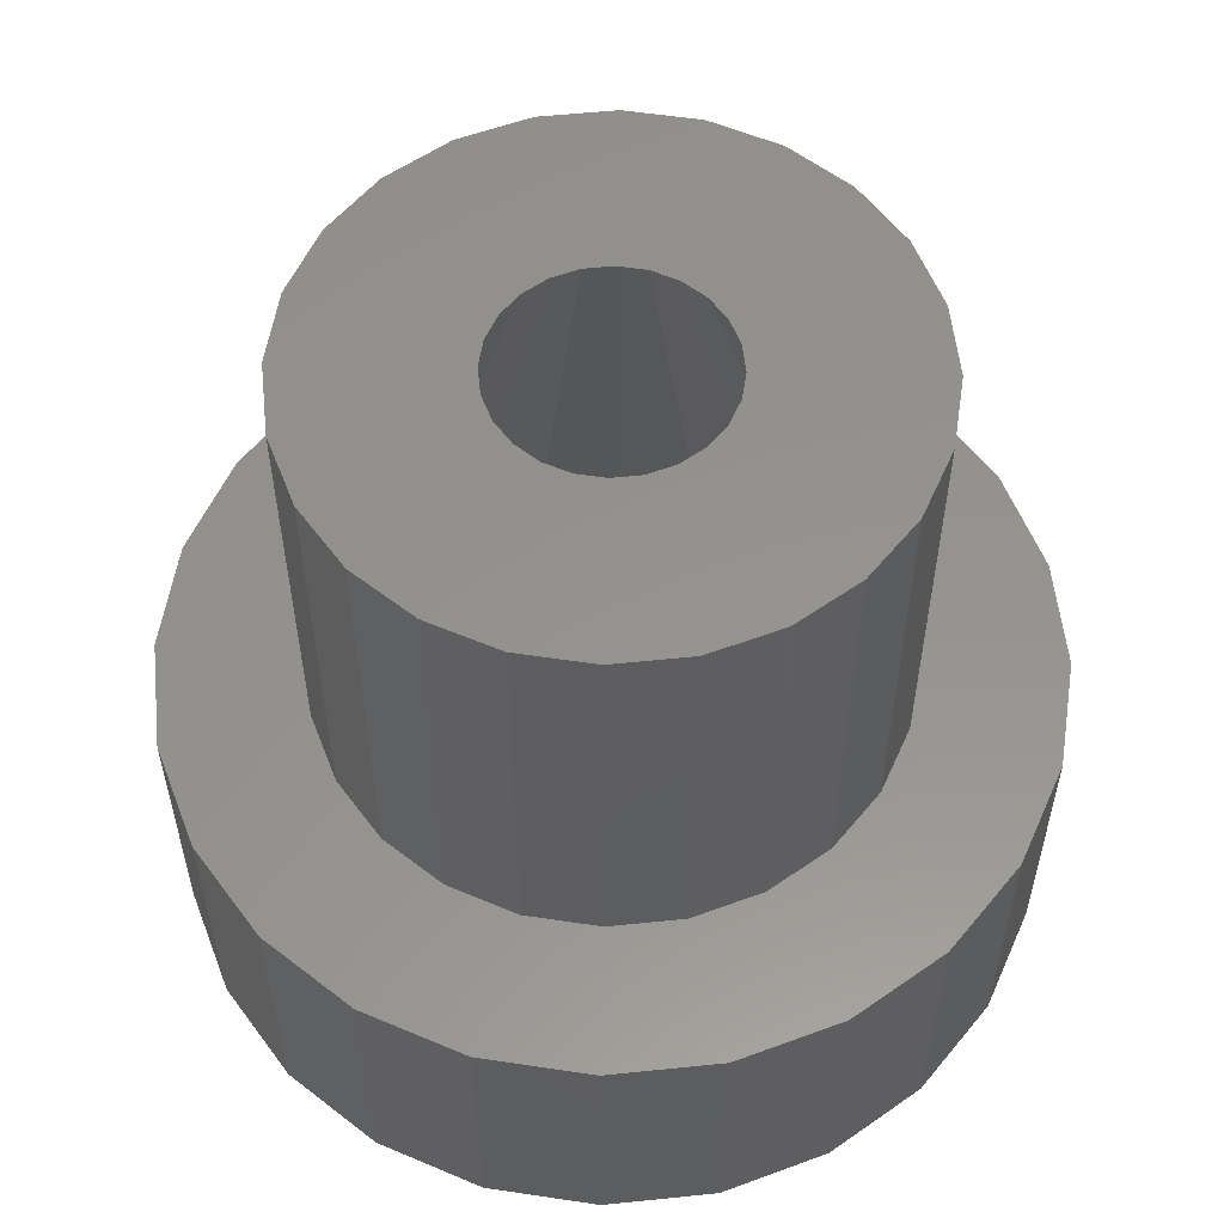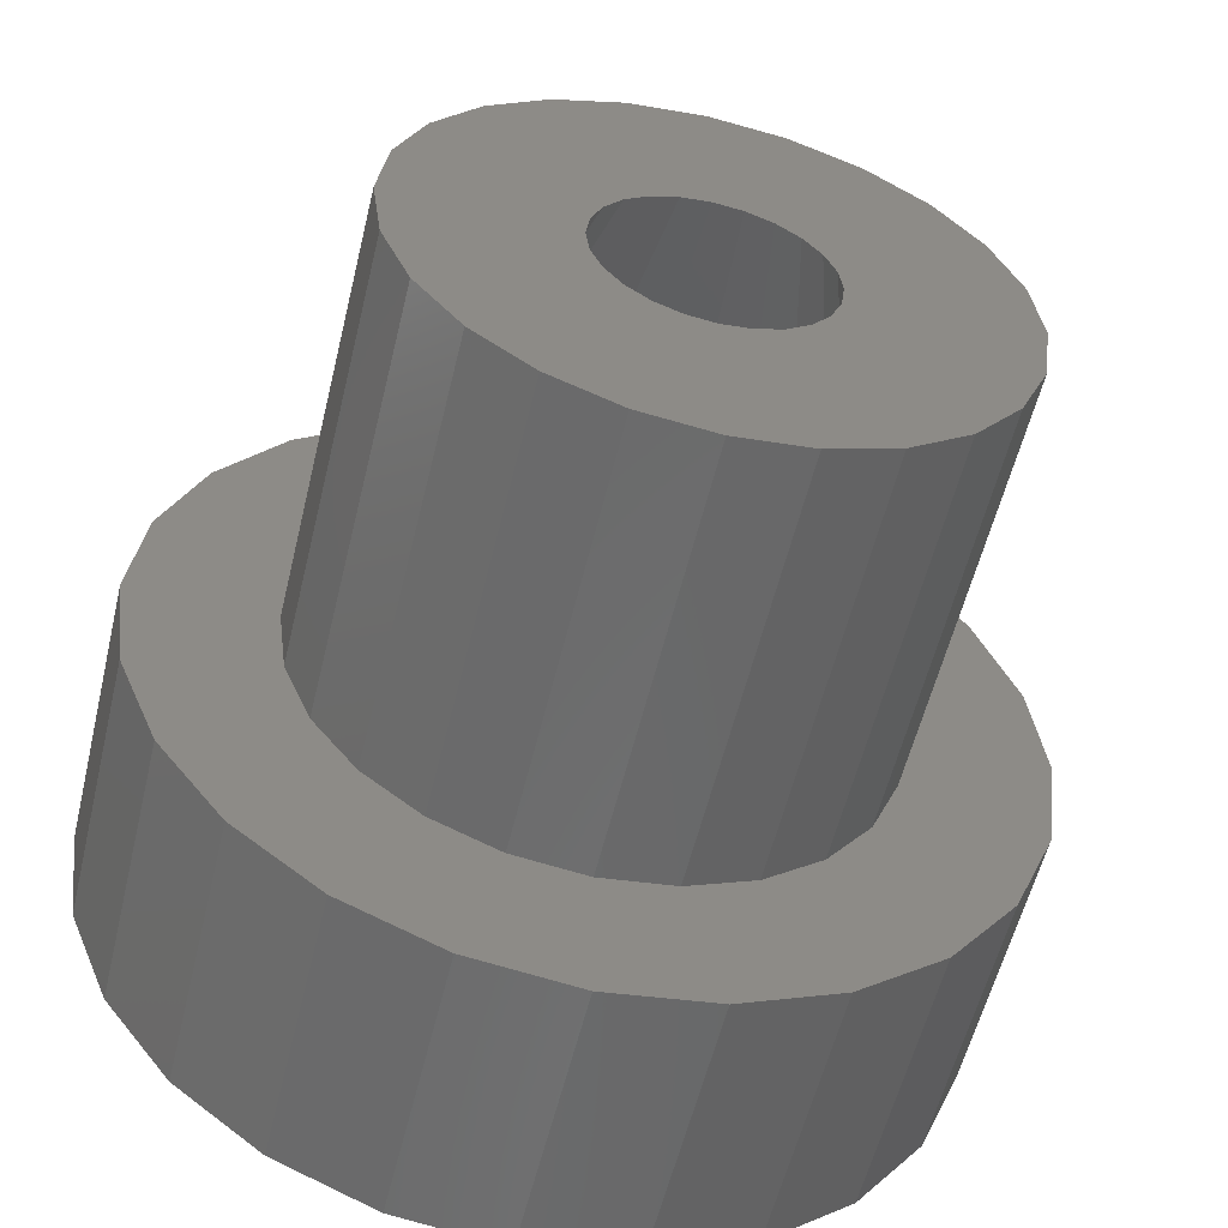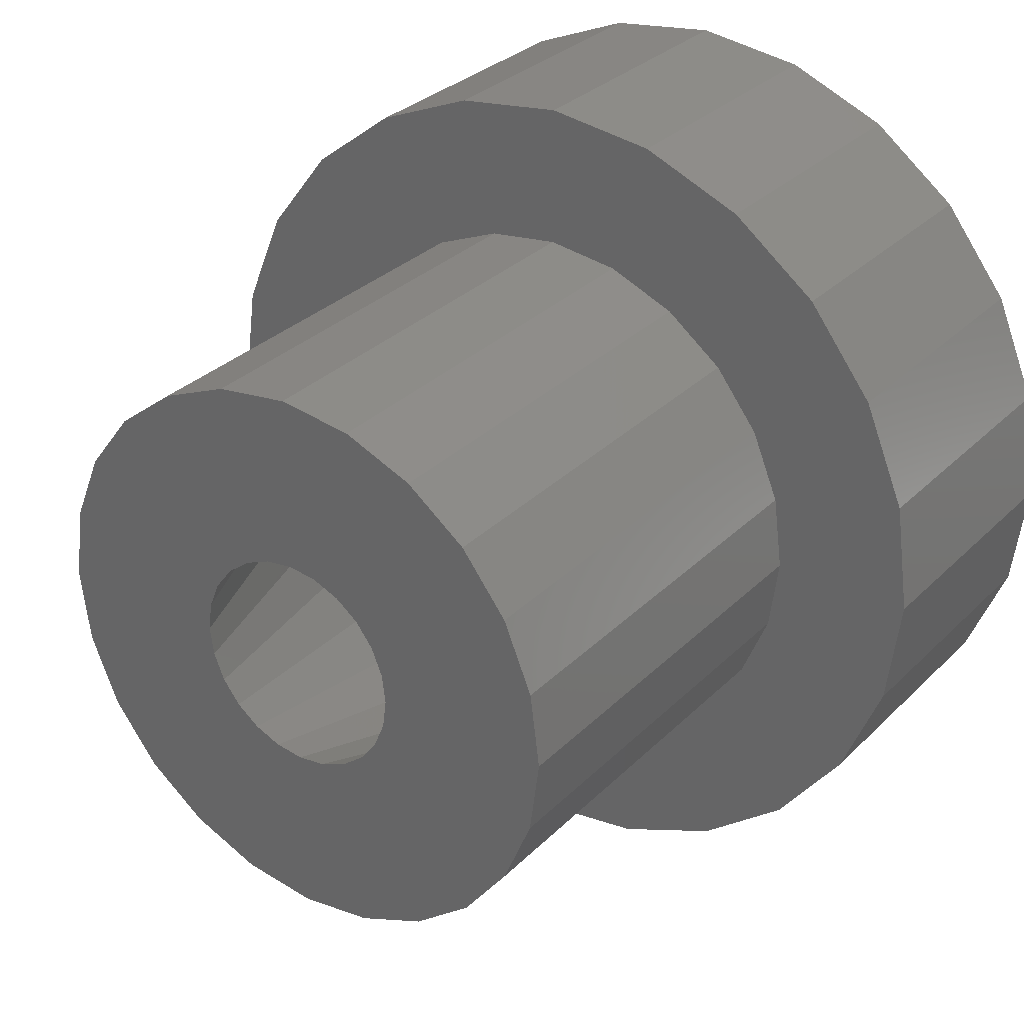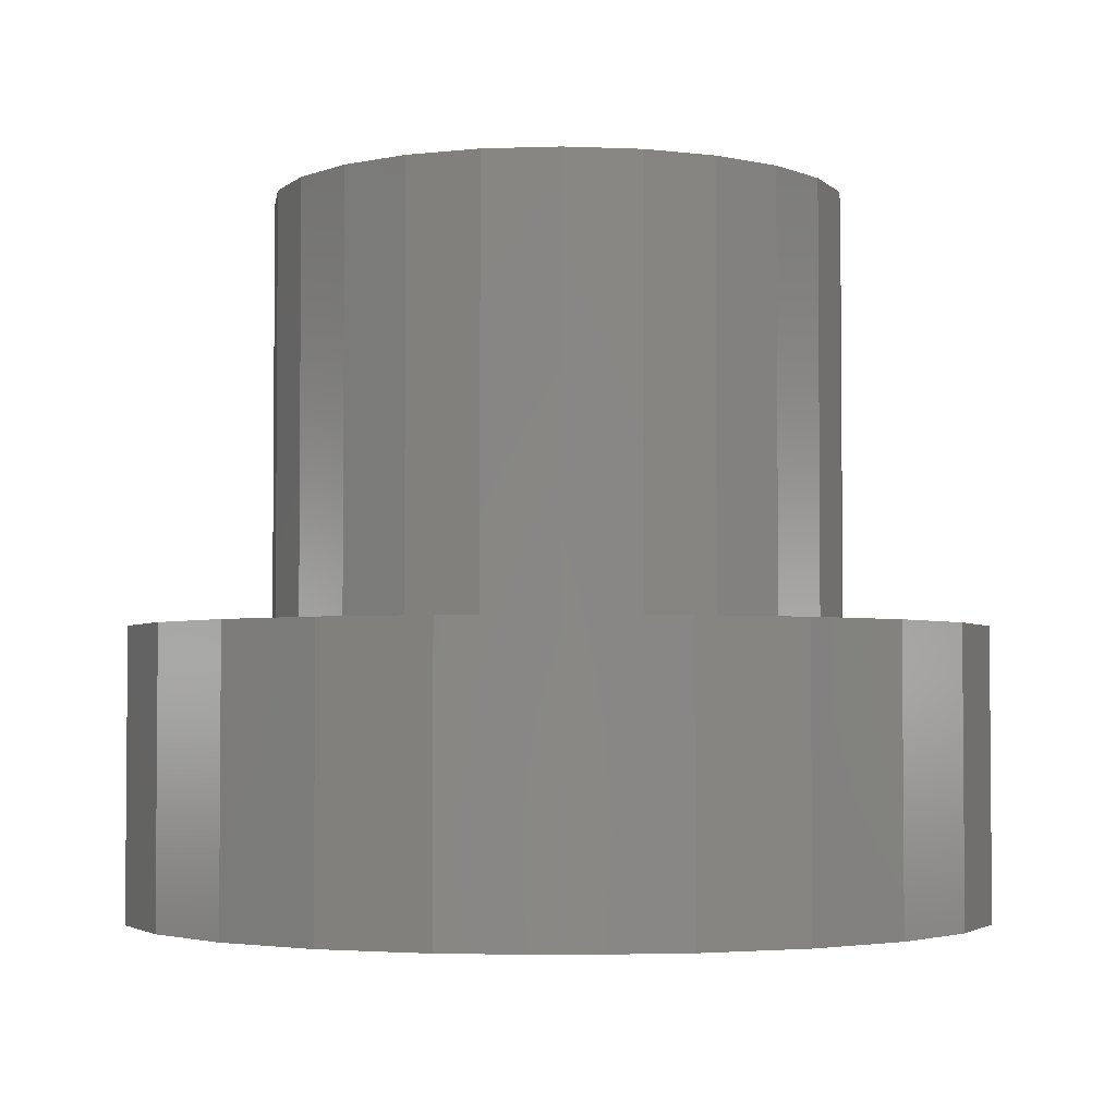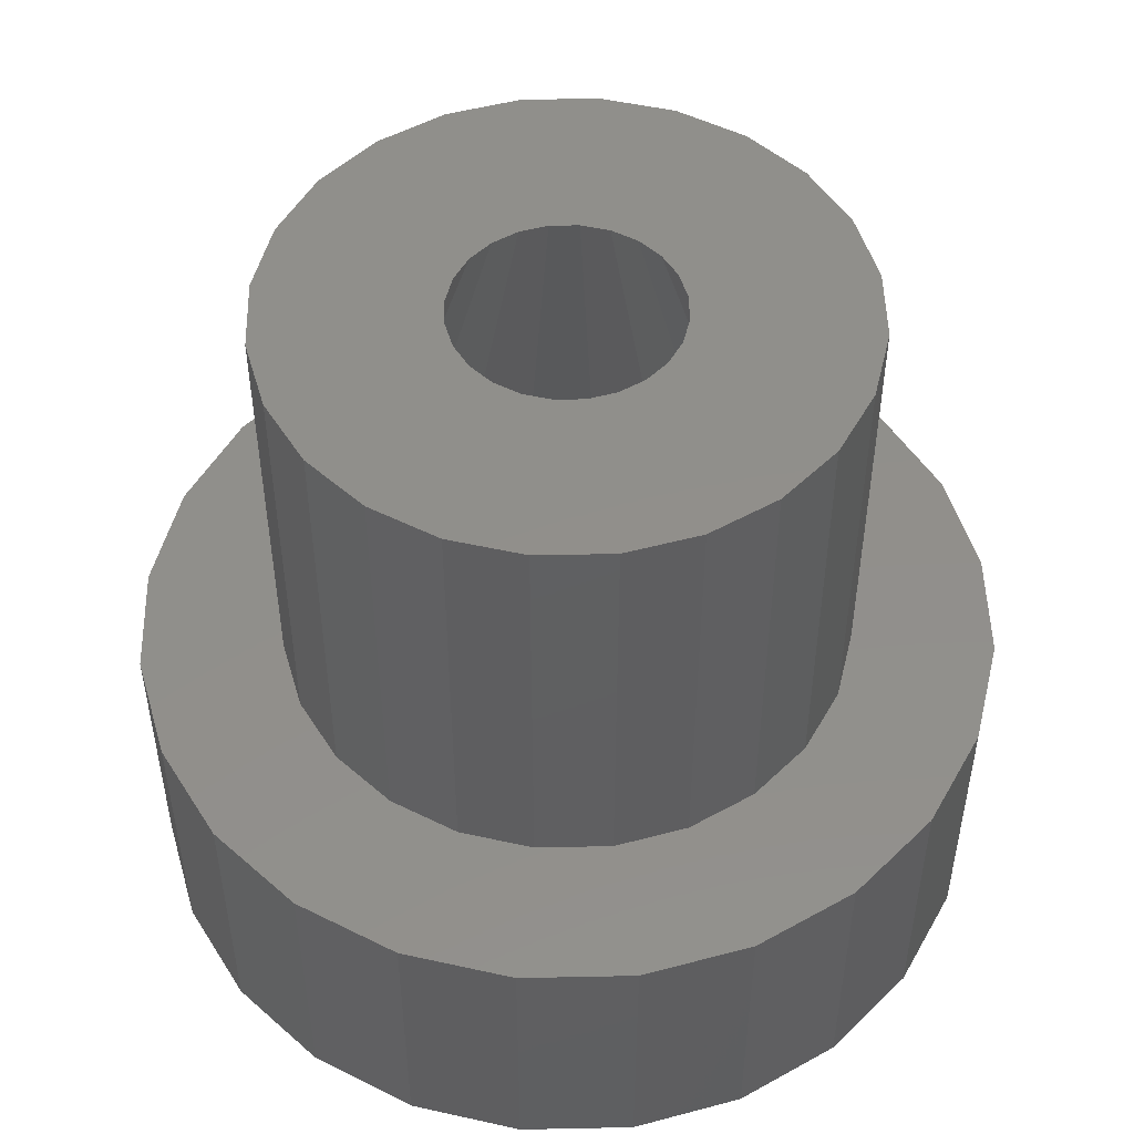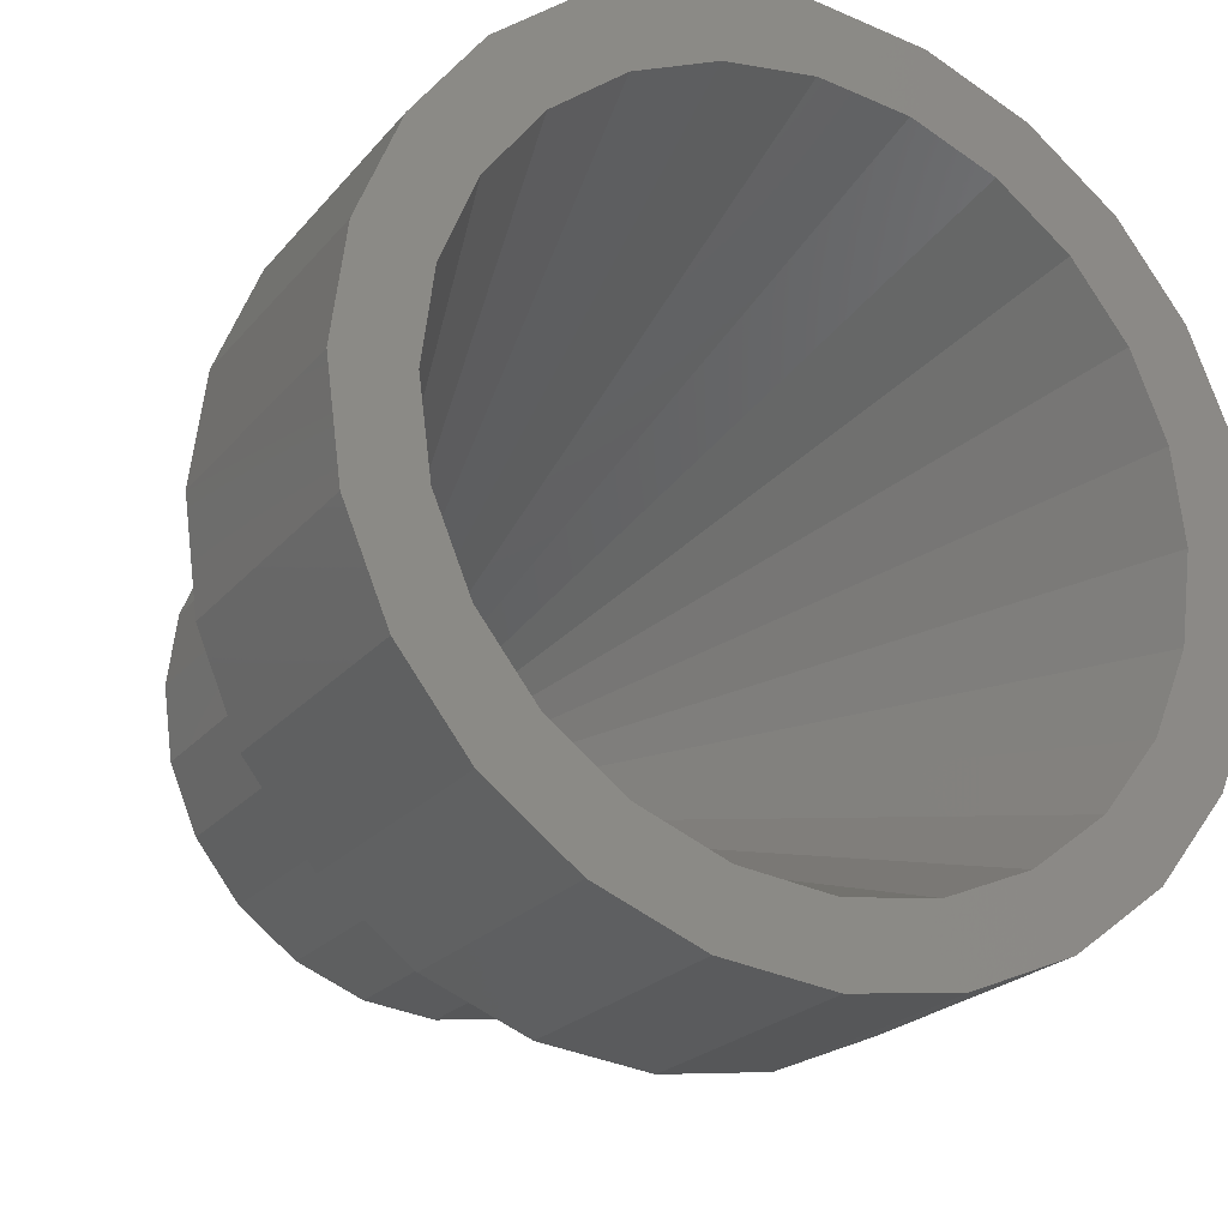
<metadata>
{"format":"stl","ext":"stl","renderer":"f3d","projection":"perspective","resolution":1024,"background":"white","views":[{"elev":56.4,"azim":91.4,"up":"+Z"},{"elev":-56.6,"azim":-13.5,"up":"+Y"},{"elev":30.3,"azim":35.6,"up":"+Y"},{"elev":-3.2,"azim":-90.7,"up":"+Z"},{"elev":50.3,"azim":-98.8,"up":"+Z"},{"elev":-22.0,"azim":151.8,"up":"+Y"}]}
</metadata>
<code>
# stl→obj: 192 verts, 384 faces
v 3.864 -1.035 10
v 4 -7.348e-16 4
v 4 0 10
v 3.864 -1.035 4
v -3.864 -1.035 4
v -4 0 10
v -4 -7.348e-16 4
v -3.864 -1.035 10
v 0 -4 4
v 1.035 -3.864 10
v 0 -4 10
v 1.035 -3.864 4
v 0 4 4
v -1.035 3.864 10
v 0 4 10
v -1.035 3.864 4
v 2 -3.464 4
v 2.828 -2.828 10
v 2 -3.464 10
v 2.828 -2.828 4
v 3.464 -2 10
v 3.464 -2 4
v -2.828 -2.828 4
v -2 -3.464 10
v -2.828 -2.828 10
v -2 -3.464 4
v -3.464 -2 10
v -3.464 -2 4
v -1.035 -3.864 10
v -1.035 -3.864 4
v 3.464 2 10
v 2.828 2.828 4
v 2.828 2.828 10
v 3.464 2 4
v 3.864 1.035 10
v 3.864 1.035 4
v -2 3.464 4
v -2.828 2.828 10
v -2 3.464 10
v -2.828 2.828 4
v 1.533 0.01269 10
v 1.482 0.3971 10
v 1.534 0 10
v 1.321 0.7773 10
v 1.533 -0.01269 10
v 1.085 1.085 10
v 2 3.464 10
v 1.482 -0.3971 10
v 1.334 0.7553 10
v 1.329 0.7672 10
v 0.7553 1.334 10
v 1.035 3.864 10
v 0.7773 1.321 10
v 0.7672 1.329 10
v 0.3971 1.482 10
v 0.01269 1.533 10
v 0 1.534 10
v -0.01269 1.533 10
v -0.3971 1.482 10
v -0.7553 1.334 10
v -0.7672 1.329 10
v -0.7773 1.321 10
v -1.085 1.085 10
v -1.321 0.7773 10
v -3.464 2 10
v -1.329 0.7672 10
v -1.334 0.7553 10
v -1.482 0.3971 10
v -3.864 1.035 10
v -1.533 0.01269 10
v -1.534 0 10
v 1.334 -0.7553 10
v 1.329 -0.7672 10
v 1.321 -0.7773 10
v 1.085 -1.085 10
v 0.7773 -1.321 10
v 0.7672 -1.329 10
v 0.7553 -1.334 10
v 0.3971 -1.482 10
v 0.01269 -1.533 10
v 0 -1.534 10
v -0.01269 -1.533 10
v -0.3971 -1.482 10
v -0.7553 -1.334 10
v -0.7672 -1.329 10
v -0.7773 -1.321 10
v -1.085 -1.085 10
v -1.321 -0.7773 10
v -1.329 -0.7672 10
v -1.334 -0.7553 10
v -1.482 -0.3971 10
v -1.533 -0.01269 10
v 6 -7.348e-16 4
v 5.796 1.553 4
v 5.196 3 4
v 5.796 -1.553 4
v 4.243 4.243 4
v 5.196 -3 4
v 3 5.196 4
v 2 3.464 4
v 1.553 5.796 4
v 1.035 3.864 4
v 0 6 4
v -1.553 5.796 4
v -3 5.196 4
v -4.243 4.243 4
v -3.464 2 4
v -5.196 3 4
v -3.864 1.035 4
v 4.243 -4.243 4
v 3 -5.196 4
v 1.553 -5.796 4
v 0 -6 4
v -1.553 -5.796 4
v -3 -5.196 4
v -4.243 -4.243 4
v -5.196 -3 4
v -5.796 -1.553 4
v -5.796 1.553 4
v -6 -7.348e-16 4
v 3 -5.196 6.363e-16
v 4.243 -4.243 5.196e-16
v 5.796 1.553 -1.902e-16
v 6 -1.225e-15 0
v -3 5.196 -6.363e-16
v -1.553 5.796 -7.098e-16
v 5.196 -3 3.674e-16
v 5.796 -1.553 1.902e-16
v -1.553 -5.796 7.098e-16
v -3 -5.196 6.363e-16
v -4.243 -4.243 5.196e-16
v -5.196 -3 3.674e-16
v 4.243 4.243 -5.196e-16
v 3 5.196 -6.363e-16
v -5.796 1.553 -1.902e-16
v -5.196 3 -3.674e-16
v -4.243 4.243 -5.196e-16
v 0 -6 7.348e-16
v 1.553 -5.796 7.098e-16
v -5.796 -1.553 1.902e-16
v -6 -1.225e-15 0
v 1.553 5.796 -7.098e-16
v 0 6 -7.348e-16
v 5.196 3 -3.674e-16
v 4.966 -1.225e-15 0
v 4.795 -1.289 1.578e-16
v 4.797 1.281 -1.569e-16
v 4.797 -1.281 1.569e-16
v 4.796 -1.285 1.574e-16
v 4.3 -2.483 3.041e-16
v 3.514 -3.508 4.296e-16
v 3.511 -3.511 4.3e-16
v 3.508 -3.514 4.303e-16
v 2.483 -4.3 5.266e-16
v 1.289 -4.795 5.872e-16
v 1.285 -4.796 5.874e-16
v 1.281 -4.797 5.875e-16
v 0 -4.966 6.081e-16
v -1.281 -4.797 5.875e-16
v -1.285 -4.796 5.874e-16
v -1.289 -4.795 5.872e-16
v -2.483 -4.3 5.266e-16
v -3.508 -3.514 4.303e-16
v -3.511 -3.511 4.3e-16
v -3.514 -3.508 4.296e-16
v -4.3 -2.483 3.041e-16
v -4.795 -1.289 1.578e-16
v -4.796 -1.285 1.574e-16
v -4.797 -1.281 1.569e-16
v 4.796 1.285 -1.574e-16
v 4.795 1.289 -1.578e-16
v 4.3 2.483 -3.041e-16
v 3.514 3.508 -4.296e-16
v 3.511 3.511 -4.3e-16
v 3.508 3.514 -4.303e-16
v 2.483 4.3 -5.266e-16
v 1.289 4.795 -5.872e-16
v 1.285 4.796 -5.874e-16
v 1.281 4.797 -5.875e-16
v 0 4.966 -6.081e-16
v -1.281 4.797 -5.875e-16
v -1.285 4.796 -5.874e-16
v -1.289 4.795 -5.872e-16
v -2.483 4.3 -5.266e-16
v -3.508 3.514 -4.303e-16
v -3.511 3.511 -4.3e-16
v -3.514 3.508 -4.296e-16
v -4.3 2.483 -3.041e-16
v -4.795 1.289 -1.578e-16
v -4.796 1.285 -1.574e-16
v -4.797 1.281 -1.569e-16
v -4.966 -1.225e-15 0
f 1 2 3
f 2 1 4
f 5 6 7
f 6 5 8
f 9 10 11
f 10 9 12
f 13 14 15
f 14 13 16
f 17 18 19
f 18 17 20
f 21 4 1
f 4 21 22
f 12 19 10
f 19 12 17
f 23 24 25
f 24 23 26
f 23 27 28
f 27 23 25
f 26 29 24
f 29 26 30
f 31 32 33
f 32 31 34
f 35 34 31
f 34 35 36
f 37 38 39
f 38 37 40
f 41 3 35
f 42 35 31
f 3 41 43
f 44 31 33
f 45 3 43
f 46 33 47
f 3 45 1
f 1 48 21
f 48 1 45
f 35 42 41
f 31 49 42
f 31 50 49
f 31 44 50
f 33 46 44
f 51 47 52
f 47 53 46
f 47 54 53
f 47 51 54
f 52 55 51
f 52 56 55
f 15 56 52
f 15 57 56
f 15 58 57
f 15 59 58
f 14 59 15
f 59 14 60
f 39 60 14
f 60 39 61
f 61 39 62
f 62 39 63
f 38 63 39
f 63 38 64
f 65 64 38
f 64 65 66
f 66 65 67
f 67 65 68
f 69 68 65
f 68 69 70
f 71 25 24
f 6 70 69
f 71 27 25
f 70 6 71
f 71 8 27
f 71 6 8
f 72 21 48
f 73 21 72
f 74 21 73
f 21 74 18
f 75 18 74
f 18 75 19
f 76 19 75
f 77 19 76
f 78 19 77
f 19 78 10
f 79 10 78
f 80 10 79
f 11 80 81
f 80 11 10
f 82 11 81
f 83 11 82
f 29 83 84
f 24 84 85
f 24 85 86
f 83 29 11
f 24 86 87
f 24 87 88
f 24 88 89
f 24 89 90
f 24 90 91
f 24 91 92
f 24 92 71
f 84 24 29
f 18 22 21
f 22 18 20
f 28 8 5
f 8 28 27
f 2 93 94
f 36 94 95
f 93 2 96
f 34 95 97
f 4 96 2
f 96 4 98
f 94 36 2
f 95 34 36
f 32 97 99
f 97 32 34
f 99 100 32
f 101 100 99
f 101 102 100
f 103 102 101
f 103 13 102
f 103 16 13
f 104 16 103
f 104 37 16
f 105 37 104
f 37 105 40
f 106 40 105
f 40 106 107
f 107 108 109
f 108 107 106
f 22 98 4
f 98 22 110
f 20 110 22
f 110 20 111
f 17 111 20
f 17 112 111
f 12 112 17
f 9 112 12
f 9 113 112
f 30 113 9
f 30 114 113
f 26 114 30
f 115 26 23
f 26 115 114
f 116 23 28
f 117 28 5
f 23 116 115
f 118 5 7
f 119 109 108
f 109 119 7
f 28 117 116
f 120 7 119
f 5 118 117
f 7 120 118
f 30 11 29
f 11 30 9
f 3 36 35
f 36 3 2
f 102 15 52
f 15 102 13
f 32 47 33
f 47 32 100
f 16 39 14
f 39 16 37
f 107 38 40
f 38 107 65
f 109 6 69
f 6 109 7
f 100 52 47
f 52 100 102
f 109 65 107
f 65 109 69
f 121 110 111
f 110 121 122
f 93 123 94
f 123 93 124
f 104 125 105
f 125 104 126
f 110 127 98
f 127 110 122
f 98 128 96
f 128 98 127
f 115 129 114
f 129 115 130
f 131 117 132
f 117 131 116
f 116 130 115
f 130 116 131
f 133 99 97
f 99 133 134
f 135 108 136
f 108 135 119
f 105 137 106
f 137 105 125
f 136 106 137
f 106 136 108
f 138 112 113
f 112 138 139
f 140 120 141
f 120 140 118
f 114 138 113
f 138 114 129
f 96 124 93
f 124 96 128
f 142 103 101
f 103 142 143
f 95 133 97
f 133 95 144
f 94 144 95
f 144 94 123
f 134 101 99
f 101 134 142
f 103 126 104
f 126 103 143
f 135 120 119
f 120 135 141
f 139 111 112
f 111 139 121
f 145 124 128
f 146 128 127
f 124 145 123
f 147 123 145
f 128 148 145
f 128 149 148
f 128 146 149
f 127 150 146
f 122 150 127
f 122 151 150
f 122 152 151
f 122 153 152
f 121 153 122
f 121 154 153
f 139 154 121
f 139 155 154
f 139 156 155
f 139 157 156
f 138 157 139
f 138 158 157
f 138 159 158
f 129 159 138
f 159 129 160
f 160 129 161
f 129 162 161
f 130 162 129
f 130 163 162
f 131 163 130
f 163 131 164
f 164 131 165
f 131 166 165
f 132 166 131
f 166 132 167
f 168 140 169
f 167 140 168
f 140 167 132
f 170 123 147
f 171 123 170
f 123 171 144
f 172 144 171
f 172 133 144
f 173 133 172
f 174 133 173
f 175 133 174
f 175 134 133
f 176 134 175
f 176 142 134
f 177 142 176
f 178 142 177
f 179 142 178
f 180 142 179
f 180 143 142
f 181 143 180
f 126 181 182
f 126 182 183
f 181 126 143
f 184 126 183
f 184 125 126
f 185 125 184
f 137 185 186
f 137 186 187
f 185 137 125
f 188 137 187
f 136 188 189
f 135 189 190
f 188 136 137
f 135 190 191
f 135 191 192
f 169 140 192
f 141 192 140
f 189 135 136
f 192 141 135
f 132 118 140
f 118 132 117
f 180 56 57
f 56 180 179
f 145 45 43
f 45 145 148
f 148 48 45
f 48 148 149
f 147 42 170
f 42 147 41
f 68 191 190
f 191 68 70
f 171 50 172
f 50 171 49
f 176 53 54
f 53 176 175
f 177 54 51
f 54 177 176
f 172 44 173
f 44 172 50
f 145 41 147
f 41 145 43
f 173 46 174
f 46 173 44
f 175 46 53
f 46 175 174
f 183 61 184
f 61 183 60
f 66 189 188
f 189 66 67
f 184 62 185
f 62 184 61
f 80 158 81
f 158 80 157
f 159 83 82
f 83 159 160
f 88 166 89
f 166 88 165
f 92 192 71
f 192 92 169
f 192 70 71
f 70 192 191
f 170 49 171
f 49 170 42
f 178 51 55
f 51 178 177
f 179 55 56
f 55 179 178
f 67 190 189
f 190 67 68
f 64 188 187
f 188 64 66
f 63 187 186
f 187 63 64
f 181 59 182
f 59 181 58
f 180 58 181
f 58 180 57
f 76 154 77
f 154 76 153
f 158 82 81
f 82 158 159
f 163 87 86
f 87 163 164
f 89 167 90
f 167 89 166
f 91 169 92
f 169 91 168
f 185 63 186
f 63 185 62
f 182 60 183
f 60 182 59
f 77 155 78
f 155 77 154
f 75 153 76
f 153 75 152
f 162 86 85
f 86 162 163
f 161 85 84
f 85 161 162
f 90 168 91
f 168 90 167
f 78 156 79
f 156 78 155
f 79 157 80
f 157 79 156
f 146 73 72
f 73 146 150
f 149 72 48
f 72 149 146
f 160 84 83
f 84 160 161
f 87 165 88
f 165 87 164
f 151 75 74
f 75 151 152
f 150 74 73
f 74 150 151

</code>
